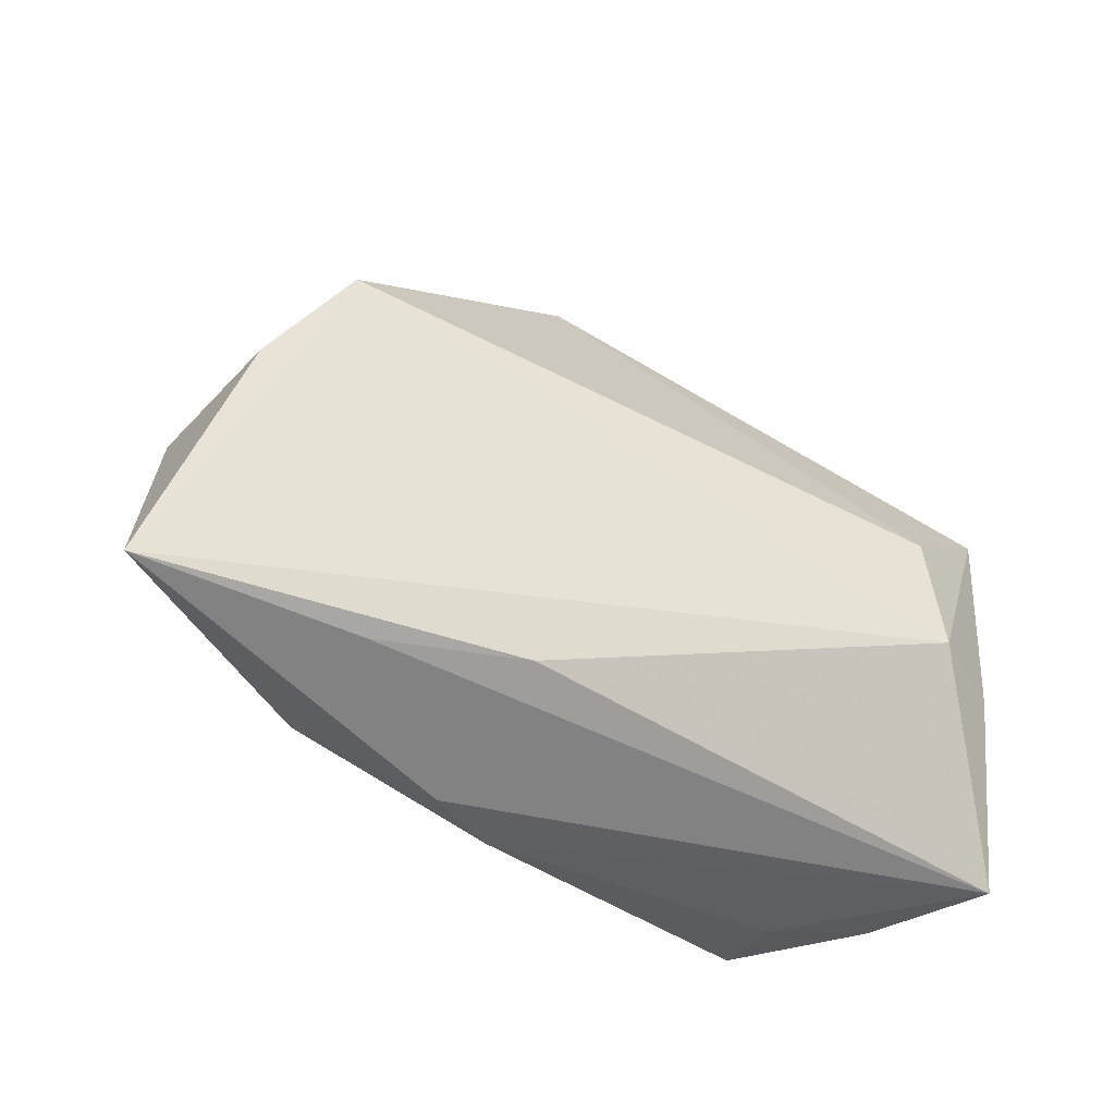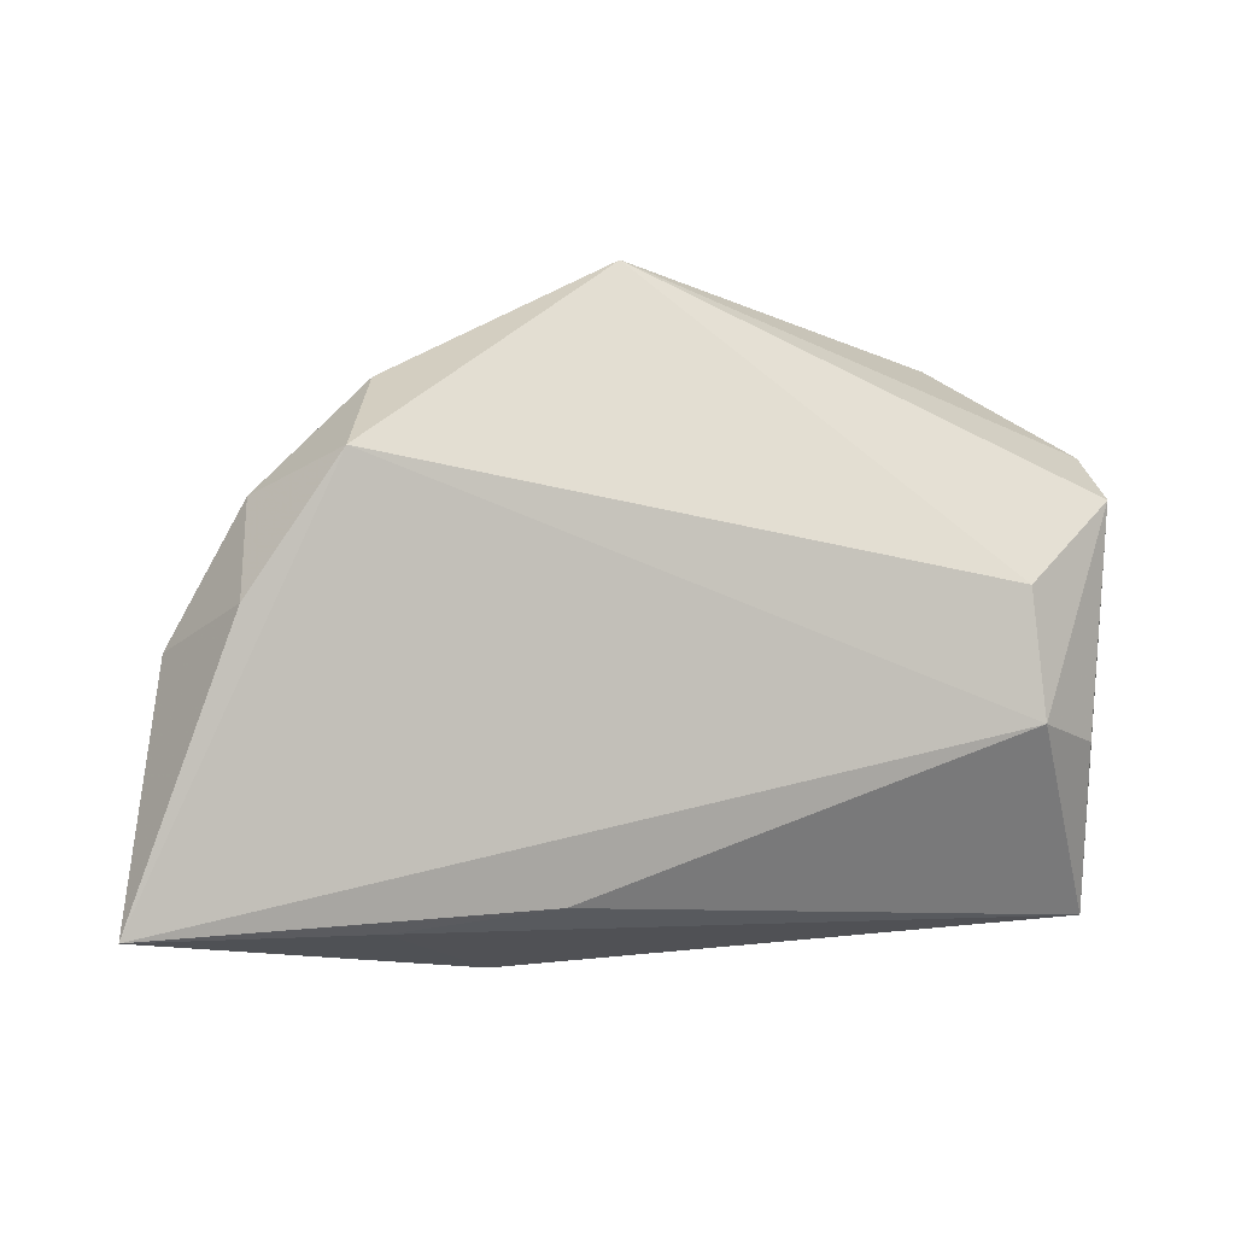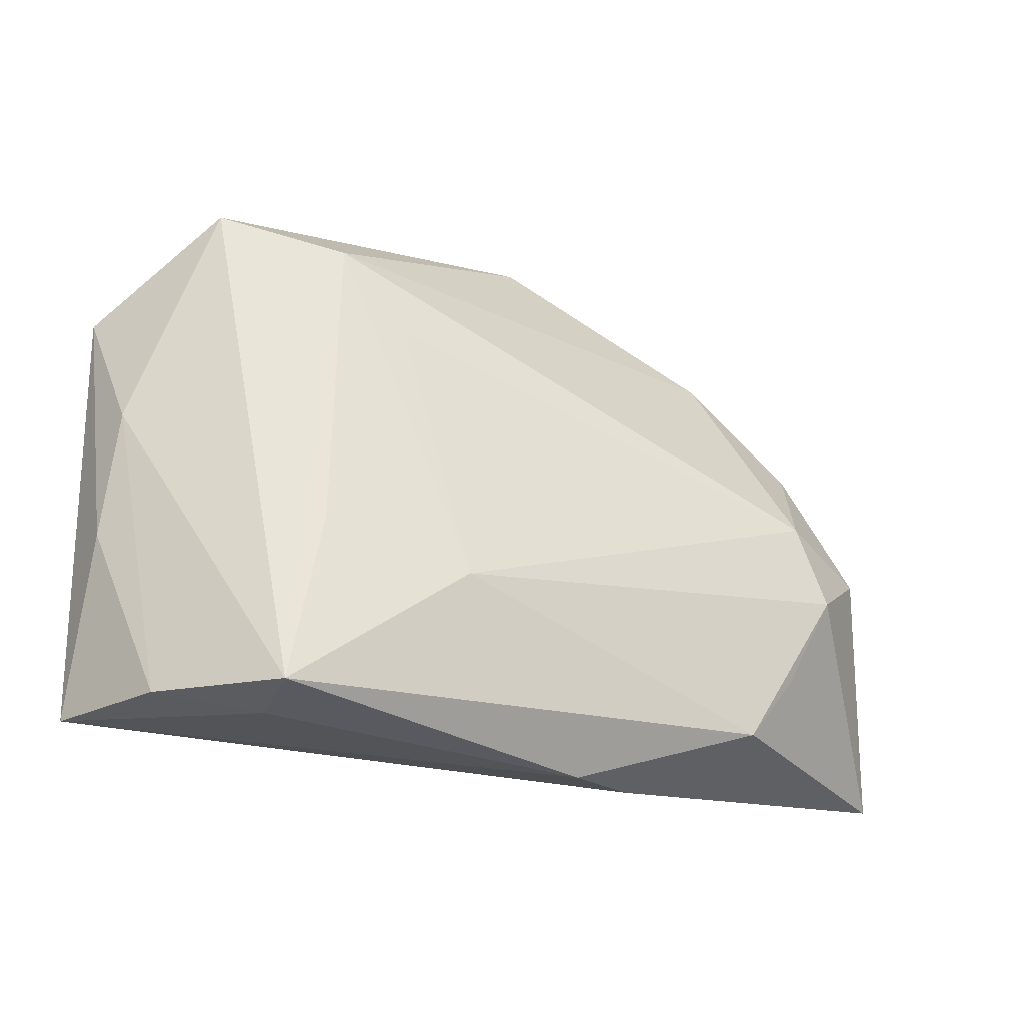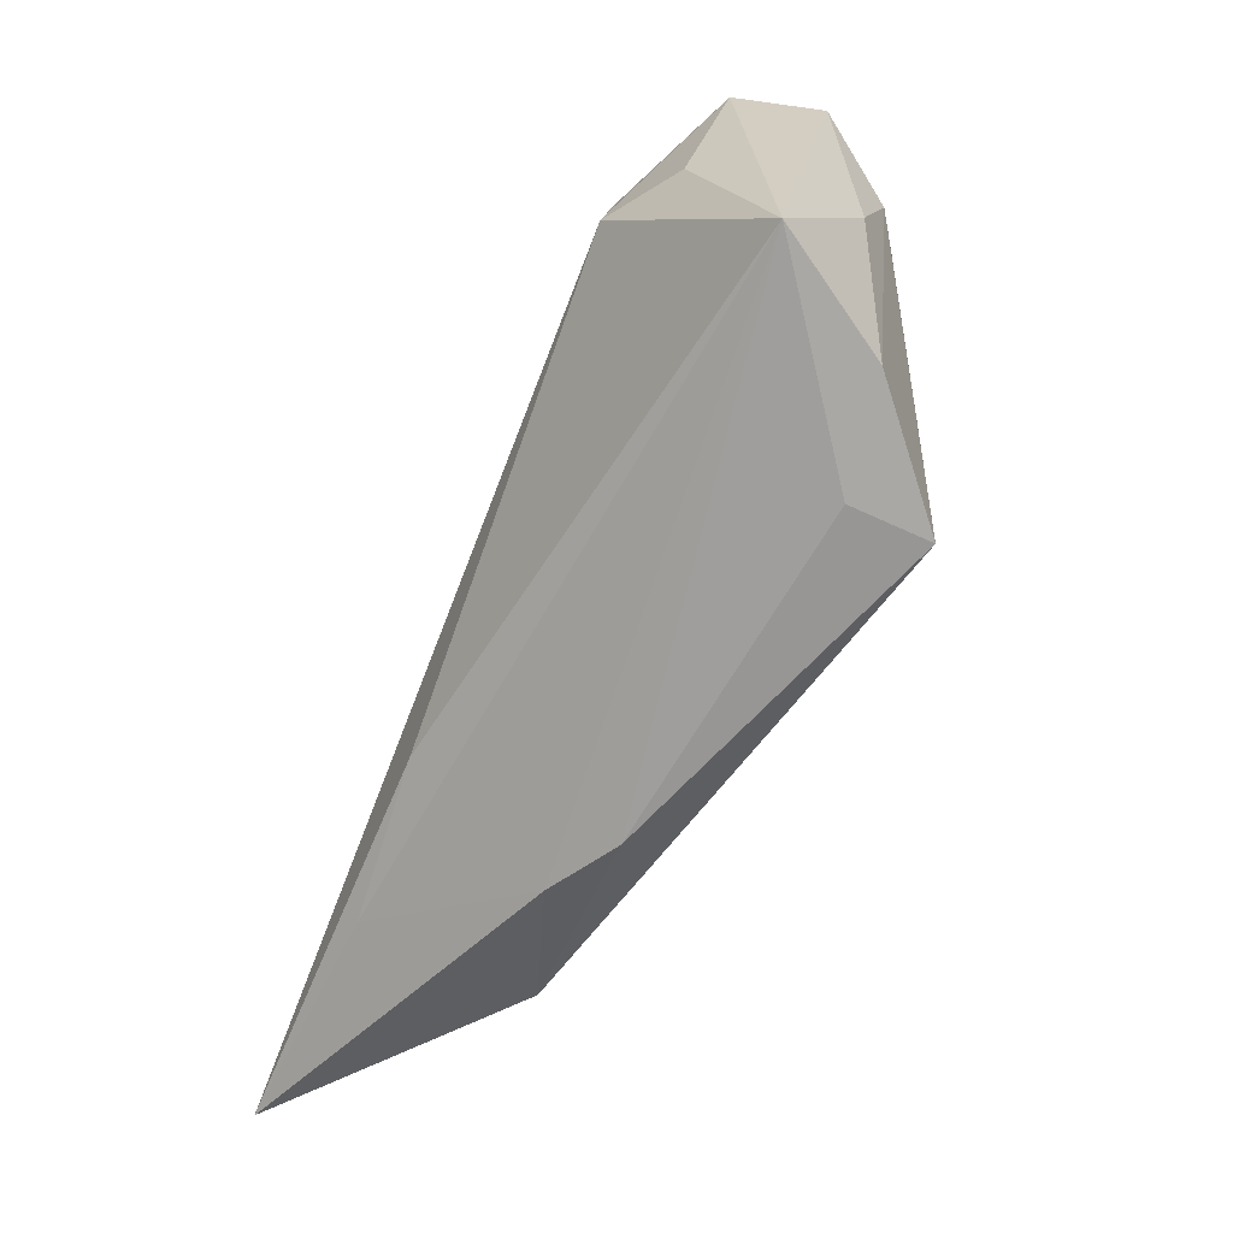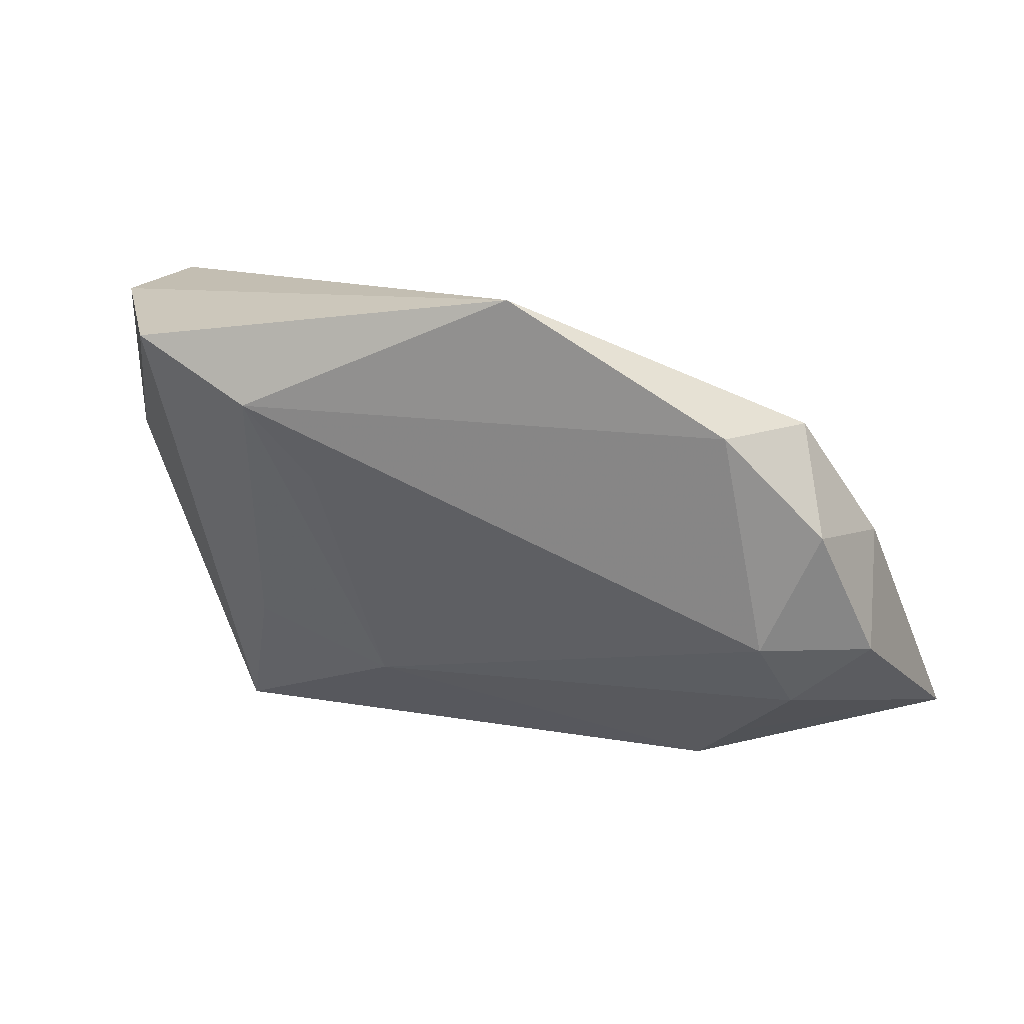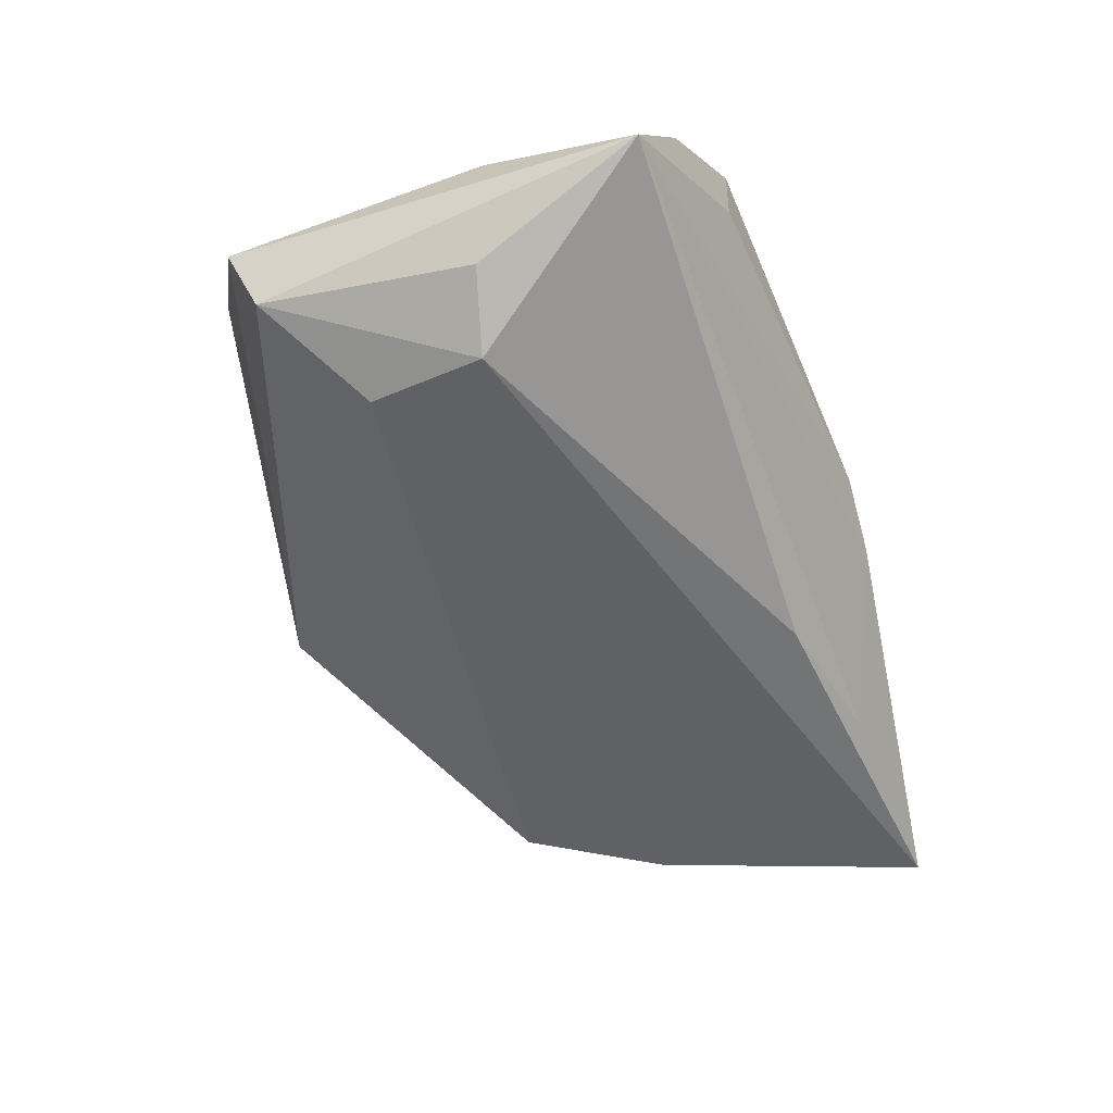
<metadata>
{"format":"obj","ext":"obj","renderer":"f3d","projection":"perspective","resolution":1024,"background":"white","views":[{"elev":-34.5,"azim":154.1,"up":"+Y"},{"elev":6.3,"azim":161.8,"up":"+Y"},{"elev":-31.9,"azim":-17.2,"up":"+Y"},{"elev":-67.9,"azim":-111.7,"up":"+Y"},{"elev":49.6,"azim":28.3,"up":"+Y"},{"elev":-51.4,"azim":-64.6,"up":"+Z"}]}
</metadata>
<code>
v 0.04553 0.006206 0.007148
v 0.05148 0.01031 -0.01474
v 0.03496 0.032 -0.0009193
v 0.006994 0.04439 0.001797
v 0.06422 -0.02207 -0.01743
v 0.05002 -0.003456 0.005418
v 0.01872 -0.02204 -0.01643
v 0.0383 -0.02402 0.004855
v 0.0405 0.02557 -0.01367
v 0.03737 -0.02368 -0.0152
v 0.0443 -0.01549 0.004129
v -0.03803 -0.0314 0.008921
v 0.05723 0.003987 -0.001444
v -0.04363 -0.008642 -0.01201
v -0.02107 -0.01117 0.01992
v -0.04596 -0.01008 0.00581
v -0.03524 -0.005401 -0.01743
v -0.02472 -0.03305 0.02001
v -0.04748 0.01796 -0.007669
v 0.02271 -0.03187 -0.000208
v -0.04939 0.02209 0.003124
v -0.02518 -0.03305 0.01075
v 0.04842 0.01993 -0.002097
v -0.04681 -0.03009 -0.004493
v -0.03629 0.03197 0.01752
v -0.00306 -0.015 0.01838
v -0.02049 0.02874 0.01919
v -0.04497 0.004879 0.009936
v -0.01195 0.01884 0.01821
v 0.0147 -0.03305 0.004685
v -0.03422 0.009532 -0.01535
f 28 18 25
f 31 4 9
f 25 18 27
f 27 4 25
f 18 28 12
f 19 4 31
f 3 9 4
f 3 27 1
f 4 27 3
f 22 12 24
f 18 12 22
f 17 7 24
f 31 9 17
f 17 19 31
f 5 8 20
f 5 17 9
f 7 17 5
f 18 8 26
f 24 12 16
f 16 12 28
f 21 28 25
f 25 4 21
f 4 19 21
f 21 16 28
f 21 19 24
f 24 16 21
f 24 19 14
f 14 17 24
f 19 17 14
f 23 1 13
f 23 3 1
f 9 3 23
f 30 8 18
f 20 8 30
f 18 22 30
f 24 20 30
f 30 22 24
f 8 5 11
f 24 7 10
f 7 5 10
f 10 20 24
f 10 5 20
f 13 5 2
f 2 5 9
f 2 23 13
f 9 23 2
f 15 27 18
f 18 26 15
f 15 26 27
f 1 27 29
f 29 26 1
f 27 26 29
f 1 26 6
f 6 26 8
f 8 11 6
f 13 1 6
f 6 5 13
f 6 11 5

</code>
